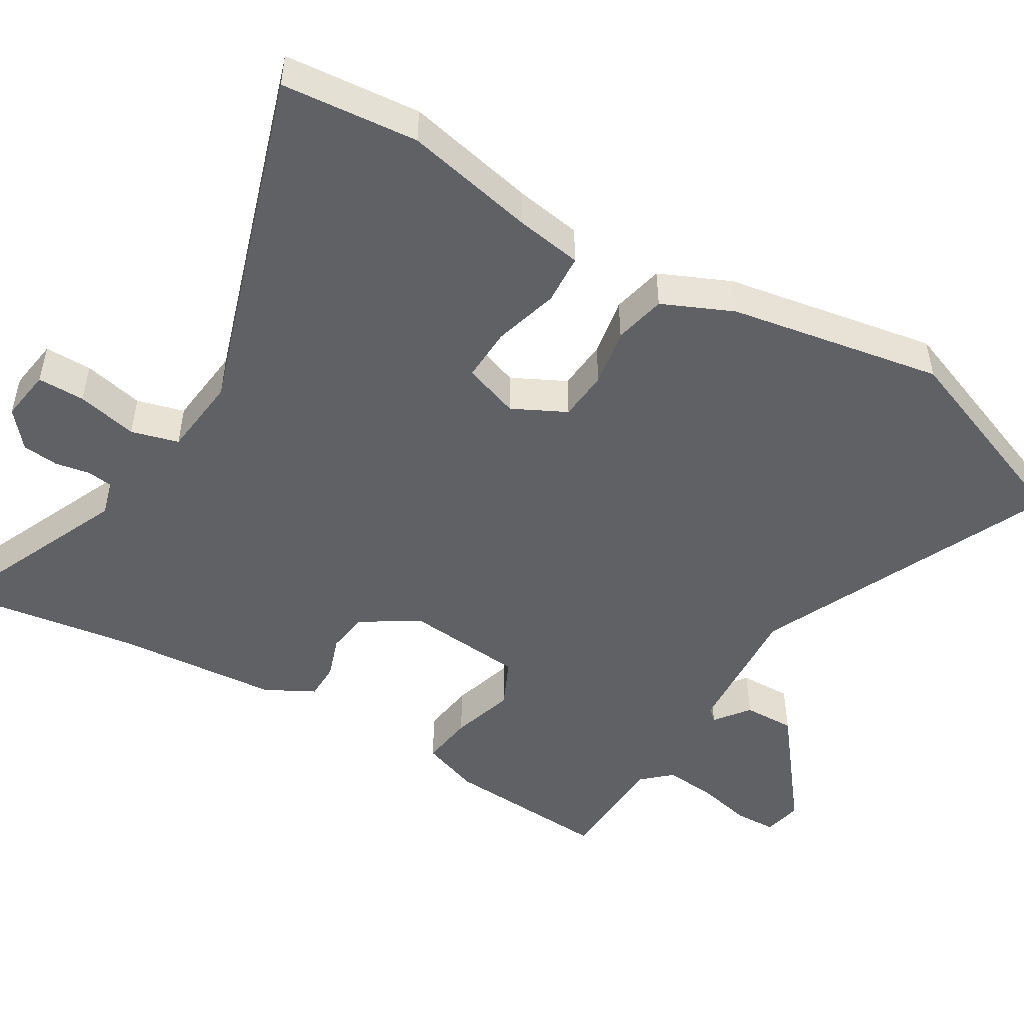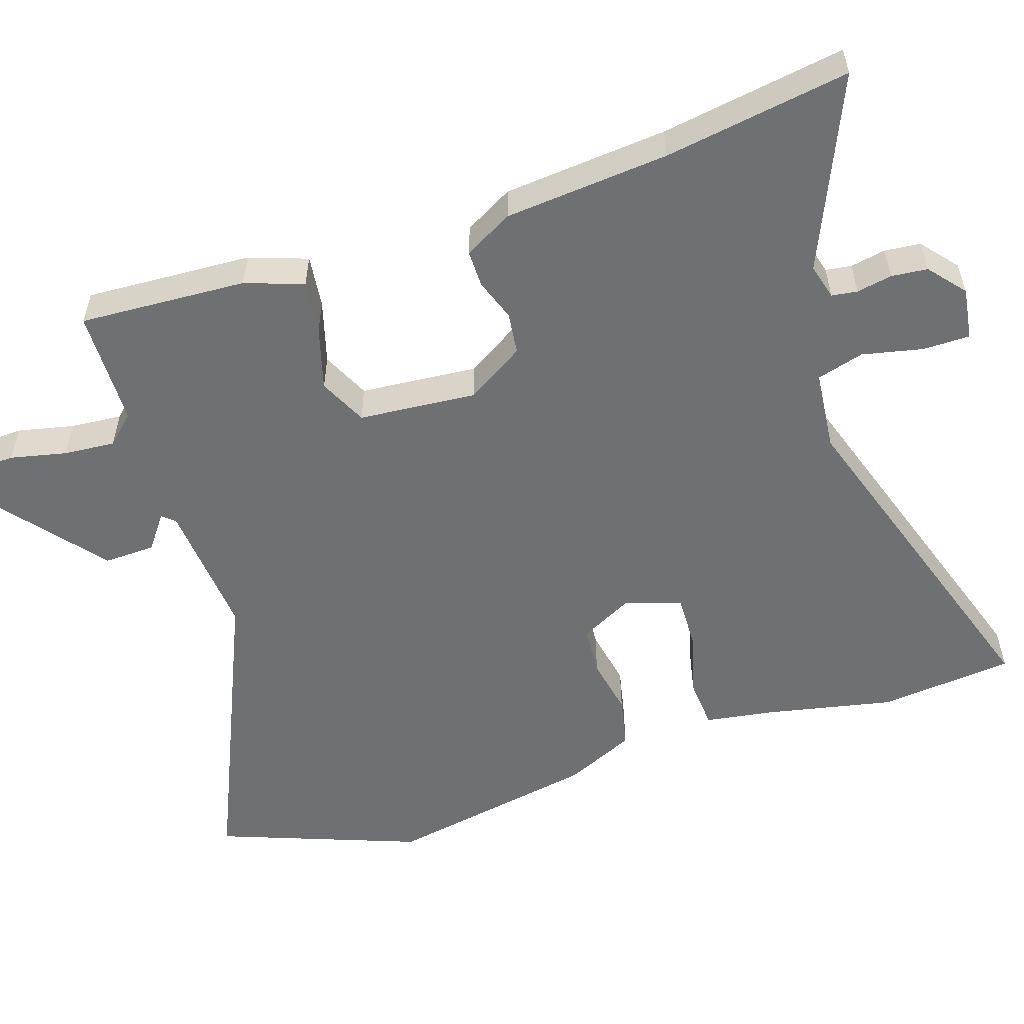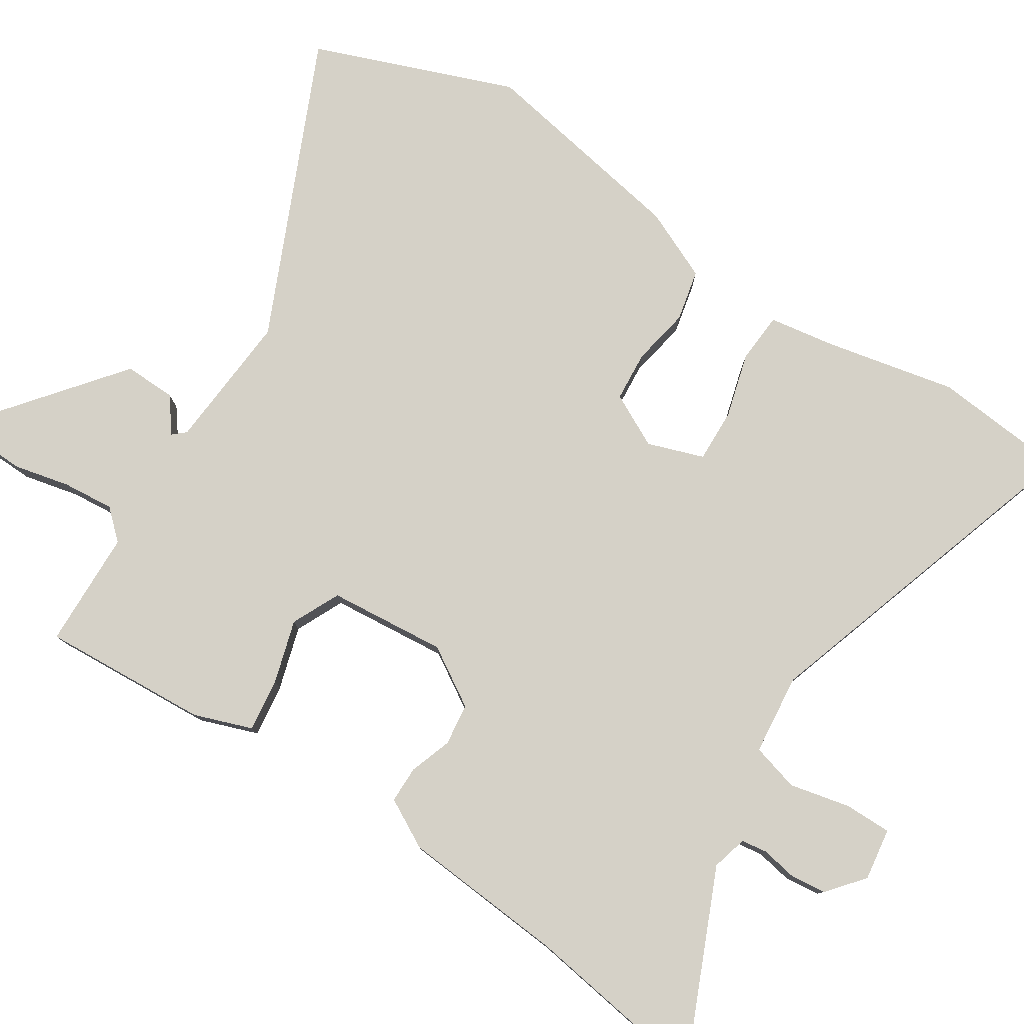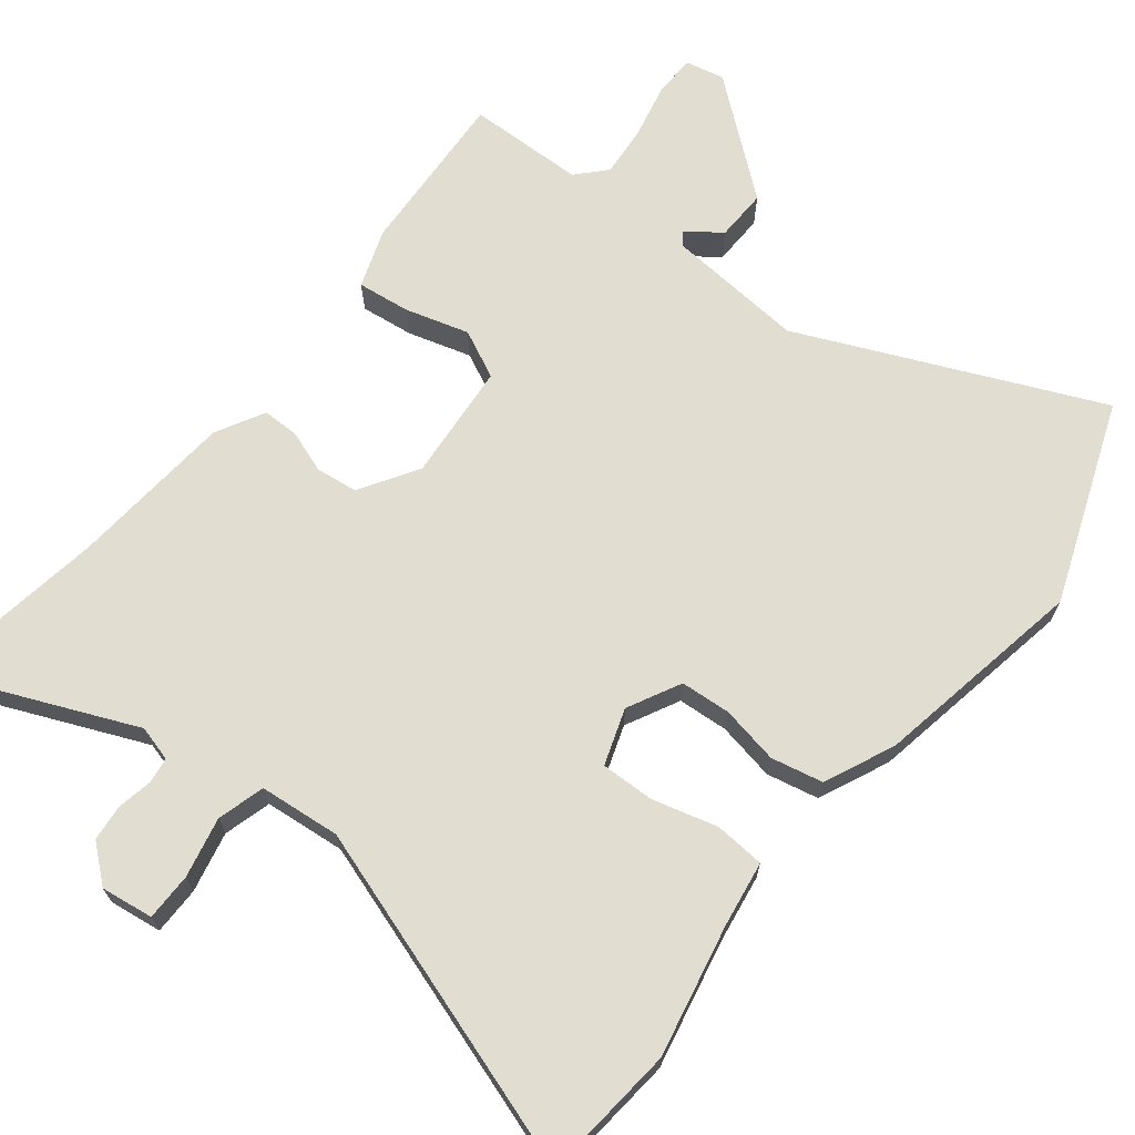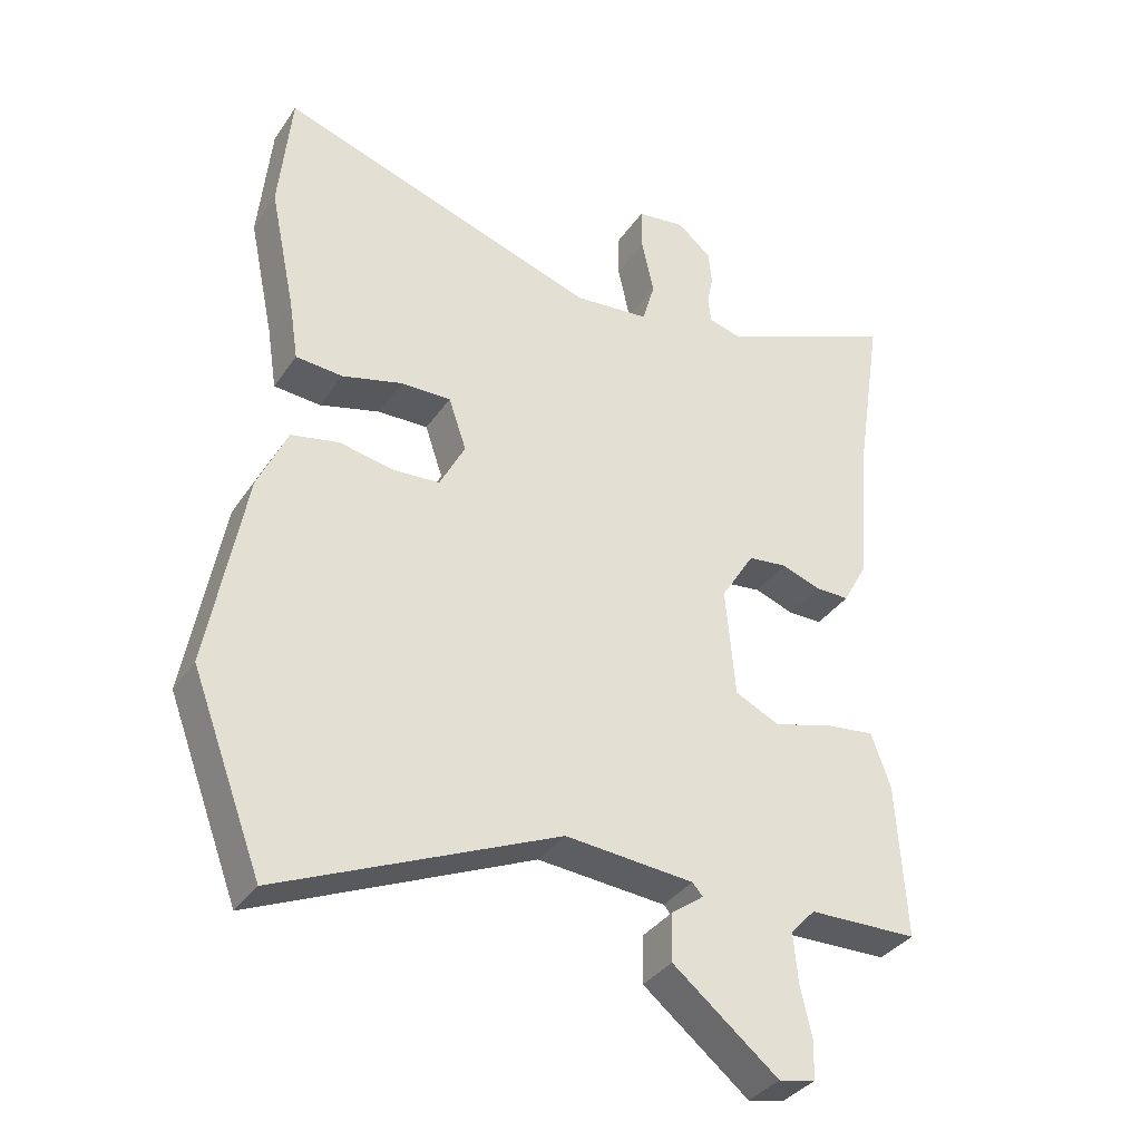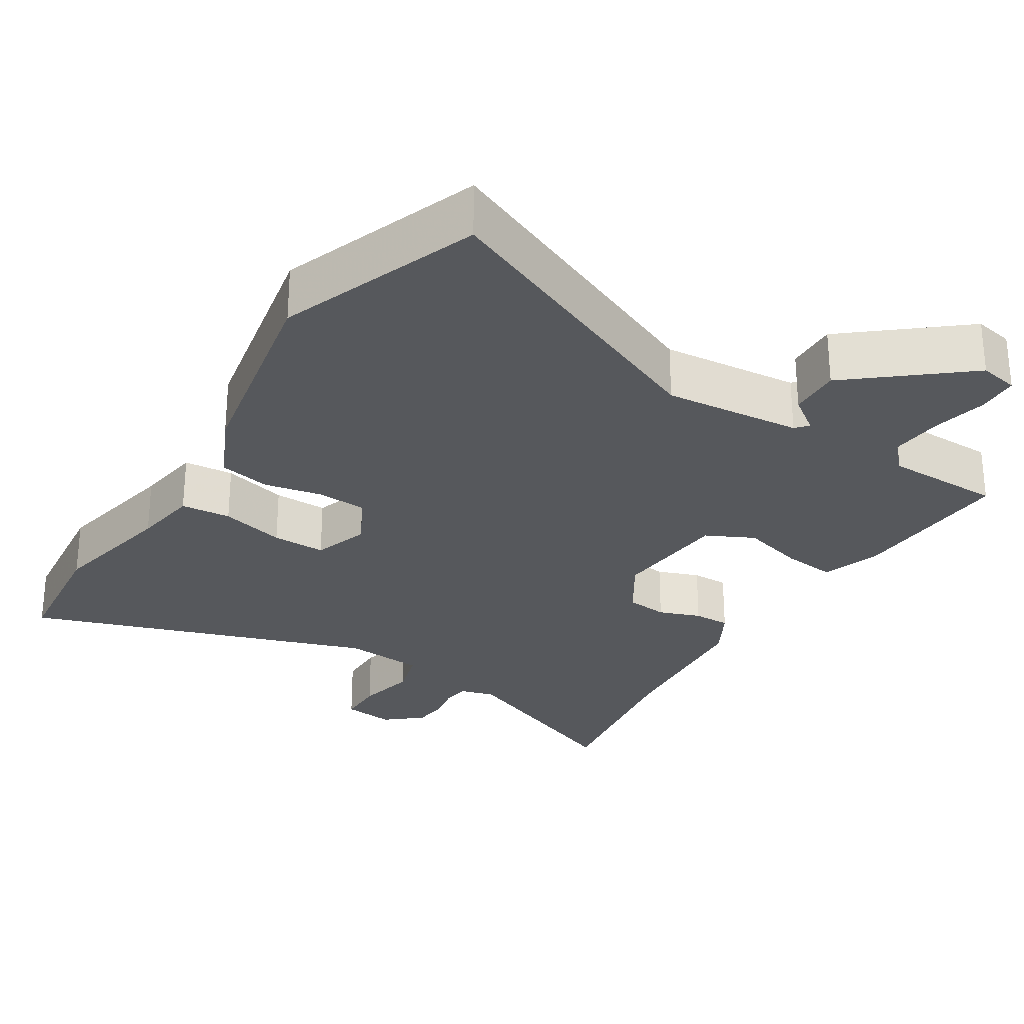
<metadata>
{"format":"obj","ext":"obj","renderer":"f3d","projection":"perspective","resolution":1024,"background":"white","views":[{"elev":-49.3,"azim":58.7,"up":"+Y"},{"elev":-54.8,"azim":-71.7,"up":"+Y"},{"elev":78.9,"azim":-57.4,"up":"+Y"},{"elev":68.5,"azim":38.4,"up":"+Y"},{"elev":-35.6,"azim":150.2,"up":"+Z"},{"elev":-27.9,"azim":148.5,"up":"+Y"}]}
</metadata>
<code>
v -0.478 0.07 0.359
v -0.517 0.07 0.61
v -0.257 0.07 0.498
v -0.209 0.07 0.511
v -0.204 0.07 0.546
v -0.213 0.07 0.594
v -0.208 0.07 0.643
v -0.159 0.07 0.684
v -0.088 0.07 0.674
v -0.088 0.07 0.61
v -0.106 0.07 0.528
v -0.088 0.07 0.464
v 0.022 0.07 0.453
v 0.49 0.07 0.606
v 0.508 0.07 0.422
v 0.471 0.07 0.245
v 0.457 0.07 0.155
v 0.389 0.07 0.15
v 0.301 0.07 0.174
v 0.228 0.07 0.176
v 0.202 0.07 0.1
v 0.239 0.07 0.028
v 0.307 0.07 0.023
v 0.386 0.07 0.038
v 0.456 0.07 0.023
v 0.499 0.07 -0.072
v 0.552 0.07 -0.361
v 0.449 0.07 -0.634
v 0.045 0.07 -0.455
v -0.142 0.07 -0.47
v -0.157 0.07 -0.487
v -0.11 0.07 -0.522
v -0.108 0.07 -0.592
v -0.261 0.07 -0.715
v -0.314 0.07 -0.704
v -0.316 0.07 -0.648
v -0.299 0.07 -0.572
v -0.293 0.07 -0.502
v -0.329 0.07 -0.463
v -0.488 0.07 -0.459
v -0.475 0.07 -0.232
v -0.447 0.07 -0.153
v -0.375 0.07 -0.162
v -0.289 0.07 -0.187
v -0.224 0.07 -0.156
v -0.21 0.07 0.004
v -0.259 0.07 0.083
v -0.316 0.07 0.09
v -0.373 0.07 0.07
v -0.423 0.07 0.07
v -0.459 0.07 0.136
v -0.478 0 0.359
v -0.517 0 0.61
v -0.257 0 0.498
v -0.209 0 0.511
v -0.204 0 0.546
v -0.213 0 0.594
v -0.208 0 0.643
v -0.159 0 0.684
v -0.088 0 0.674
v -0.088 0 0.61
v -0.106 0 0.528
v -0.088 0 0.464
v 0.022 0 0.453
v 0.49 0 0.606
v 0.508 0 0.422
v 0.471 0 0.245
v 0.457 0 0.155
v 0.389 0 0.15
v 0.301 0 0.174
v 0.228 0 0.176
v 0.202 0 0.1
v 0.239 0 0.028
v 0.307 0 0.023
v 0.386 0 0.038
v 0.456 0 0.023
v 0.499 0 -0.072
v 0.552 0 -0.361
v 0.449 0 -0.634
v 0.045 0 -0.455
v -0.142 0 -0.47
v -0.157 0 -0.487
v -0.11 0 -0.522
v -0.108 0 -0.592
v -0.261 0 -0.715
v -0.314 0 -0.704
v -0.316 0 -0.648
v -0.299 0 -0.572
v -0.293 0 -0.502
v -0.329 0 -0.463
v -0.488 0 -0.459
v -0.475 0 -0.232
v -0.447 0 -0.153
v -0.375 0 -0.162
v -0.289 0 -0.187
v -0.224 0 -0.156
v -0.21 0 0.004
v -0.259 0 0.083
v -0.316 0 0.09
v -0.373 0 0.07
v -0.423 0 0.07
v -0.459 0 0.136
f 48 49 50 51
f 47 48 51 1
f 41 42 43 44
f 39 40 41 44
f 38 39 44 45
f 37 38 45
f 34 35 36 37
f 34 37 45
f 31 32 33 34
f 31 34 45 46
f 26 27 28 29
f 26 29 30
f 23 24 25 26
f 22 23 26 30
f 21 22 30 31
f 16 17 18 19
f 16 19 20
f 13 14 15 16
f 12 13 16 20
f 8 9 10 11
f 8 11 12
f 5 6 7 8
f 4 5 8 12
f 3 4 12 20
f 47 1 2 3
f 46 47 3 20
f 20 21 31 46
f 102 101 100 99
f 52 102 99 98
f 95 94 93 92
f 95 92 91 90
f 96 95 90 89
f 96 89 88
f 88 87 86 85
f 96 88 85
f 85 84 83 82
f 97 96 85 82
f 80 79 78 77
f 81 80 77
f 77 76 75 74
f 81 77 74 73
f 82 81 73 72
f 70 69 68 67
f 71 70 67
f 67 66 65 64
f 71 67 64 63
f 62 61 60 59
f 63 62 59
f 59 58 57 56
f 63 59 56 55
f 71 63 55 54
f 54 53 52 98
f 71 54 98 97
f 97 82 72 71
f 1 52 53 2
f 2 53 54 3
f 3 54 55 4
f 4 55 56 5
f 5 56 57 6
f 6 57 58 7
f 7 58 59 8
f 8 59 60 9
f 9 60 61 10
f 10 61 62 11
f 11 62 63 12
f 12 63 64 13
f 13 64 65 14
f 14 65 66 15
f 15 66 67 16
f 16 67 68 17
f 17 68 69 18
f 18 69 70 19
f 19 70 71 20
f 20 71 72 21
f 21 72 73 22
f 22 73 74 23
f 23 74 75 24
f 24 75 76 25
f 25 76 77 26
f 26 77 78 27
f 27 78 79 28
f 28 79 80 29
f 29 80 81 30
f 30 81 82 31
f 31 82 83 32
f 32 83 84 33
f 33 84 85 34
f 34 85 86 35
f 35 86 87 36
f 36 87 88 37
f 37 88 89 38
f 38 89 90 39
f 39 90 91 40
f 40 91 92 41
f 41 92 93 42
f 42 93 94 43
f 43 94 95 44
f 44 95 96 45
f 45 96 97 46
f 46 97 98 47
f 47 98 99 48
f 48 99 100 49
f 49 100 101 50
f 50 101 102 51
f 51 102 52 1

</code>
